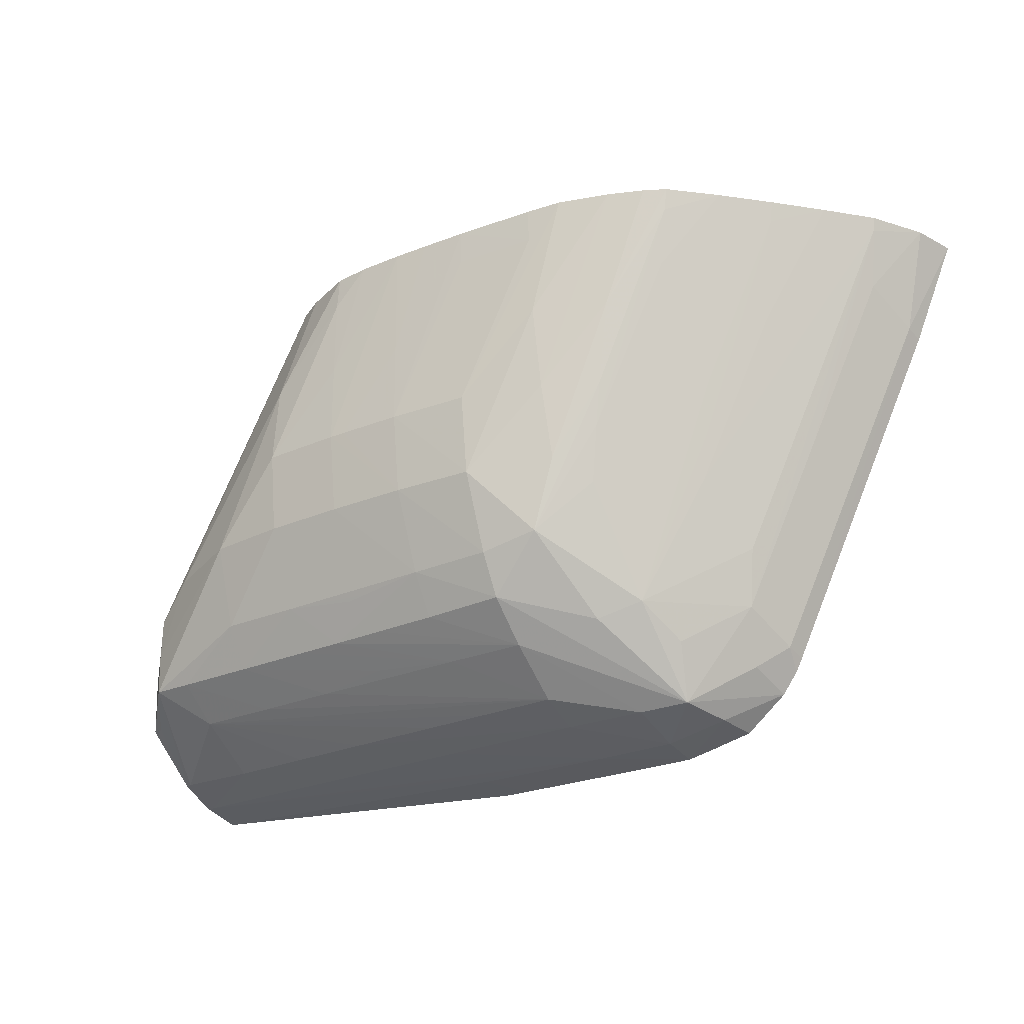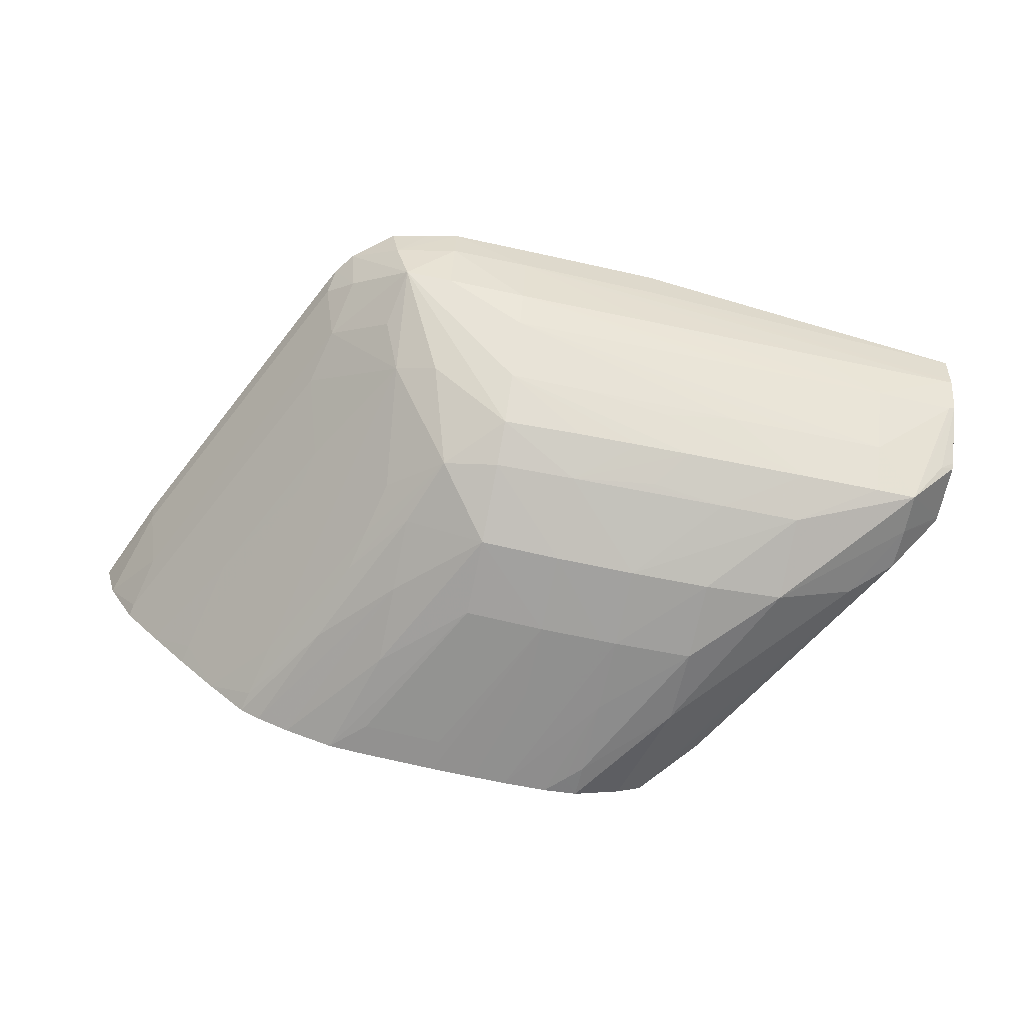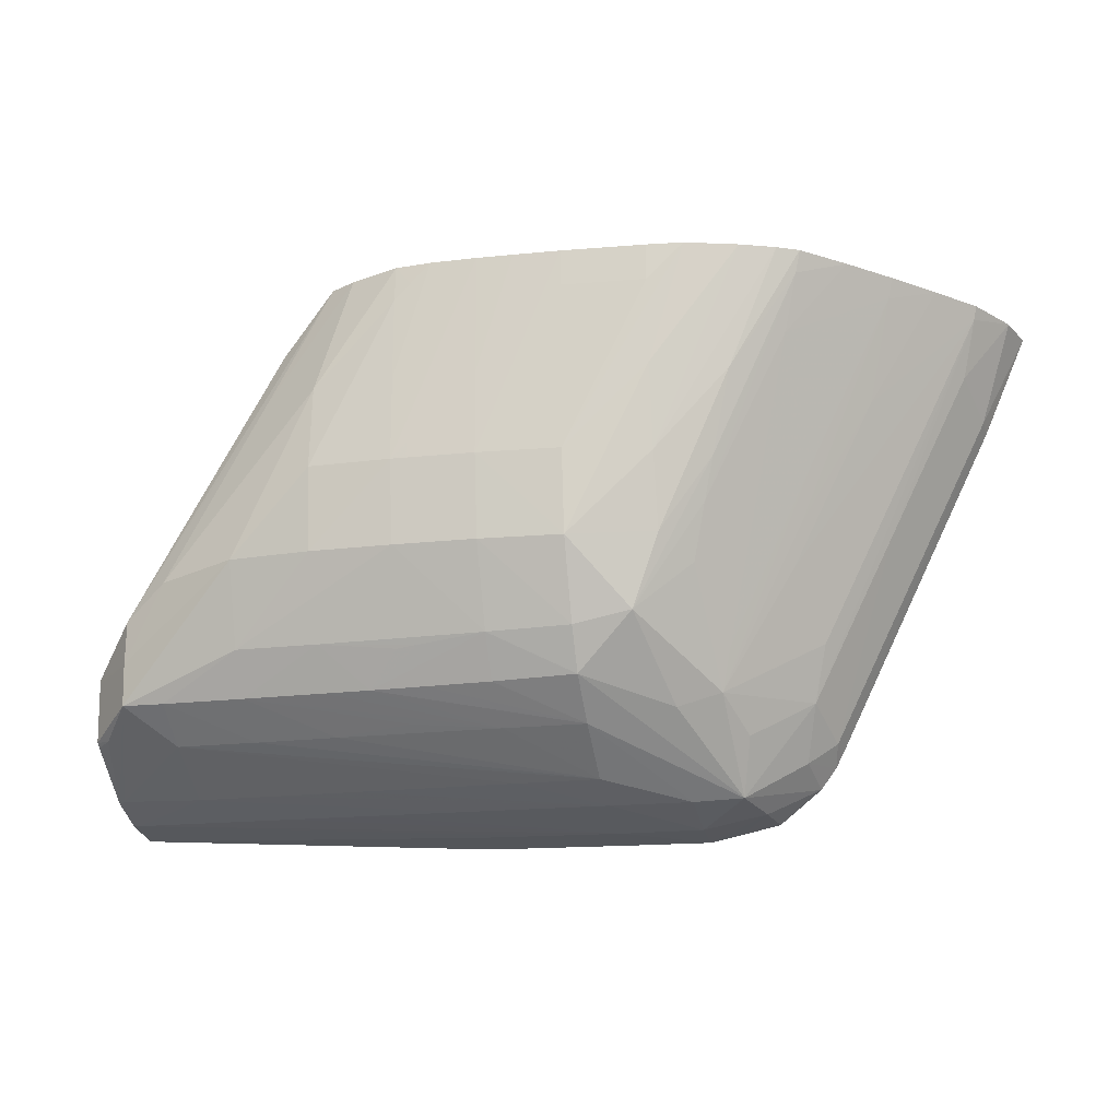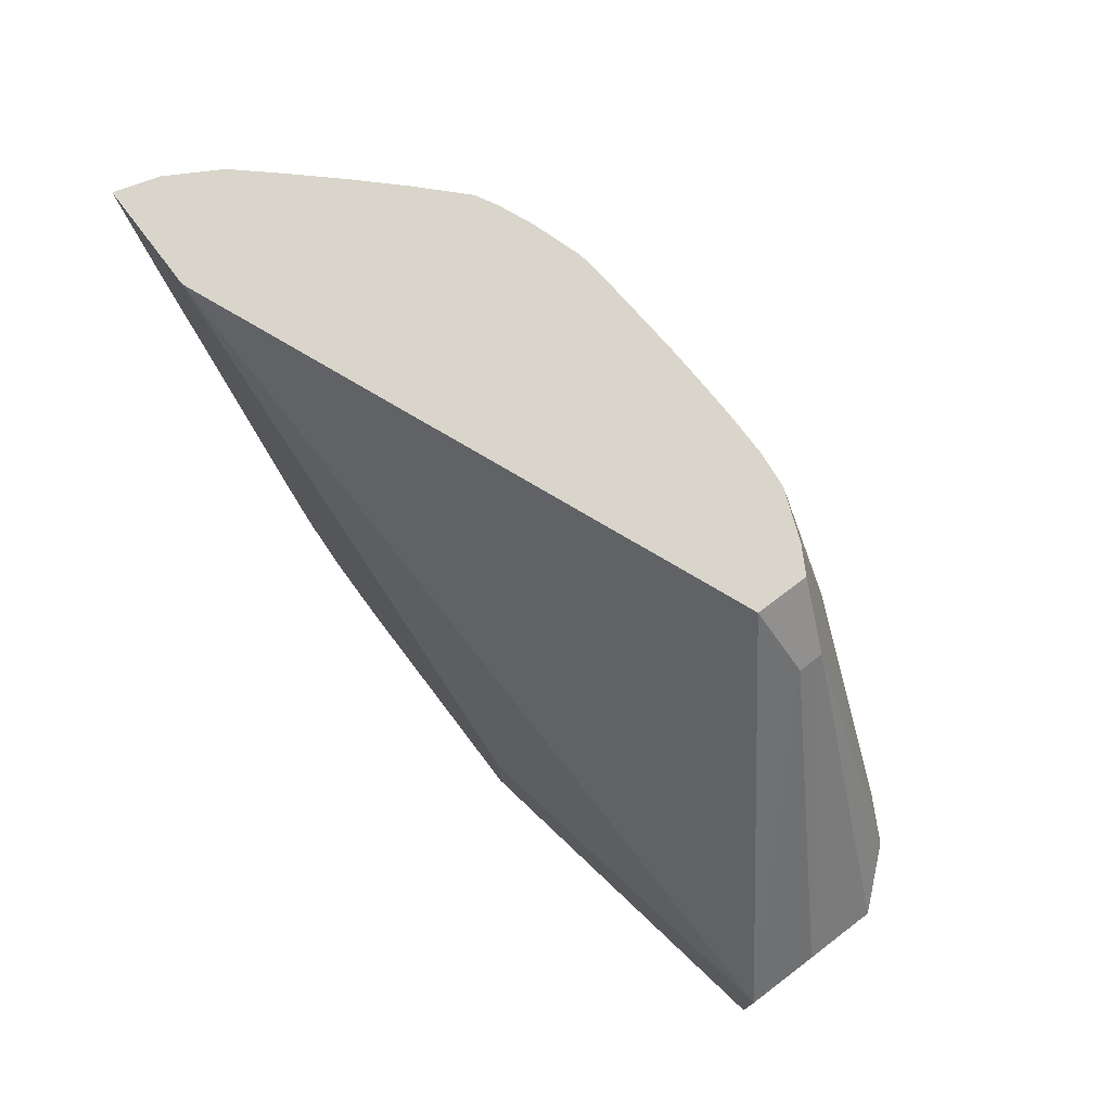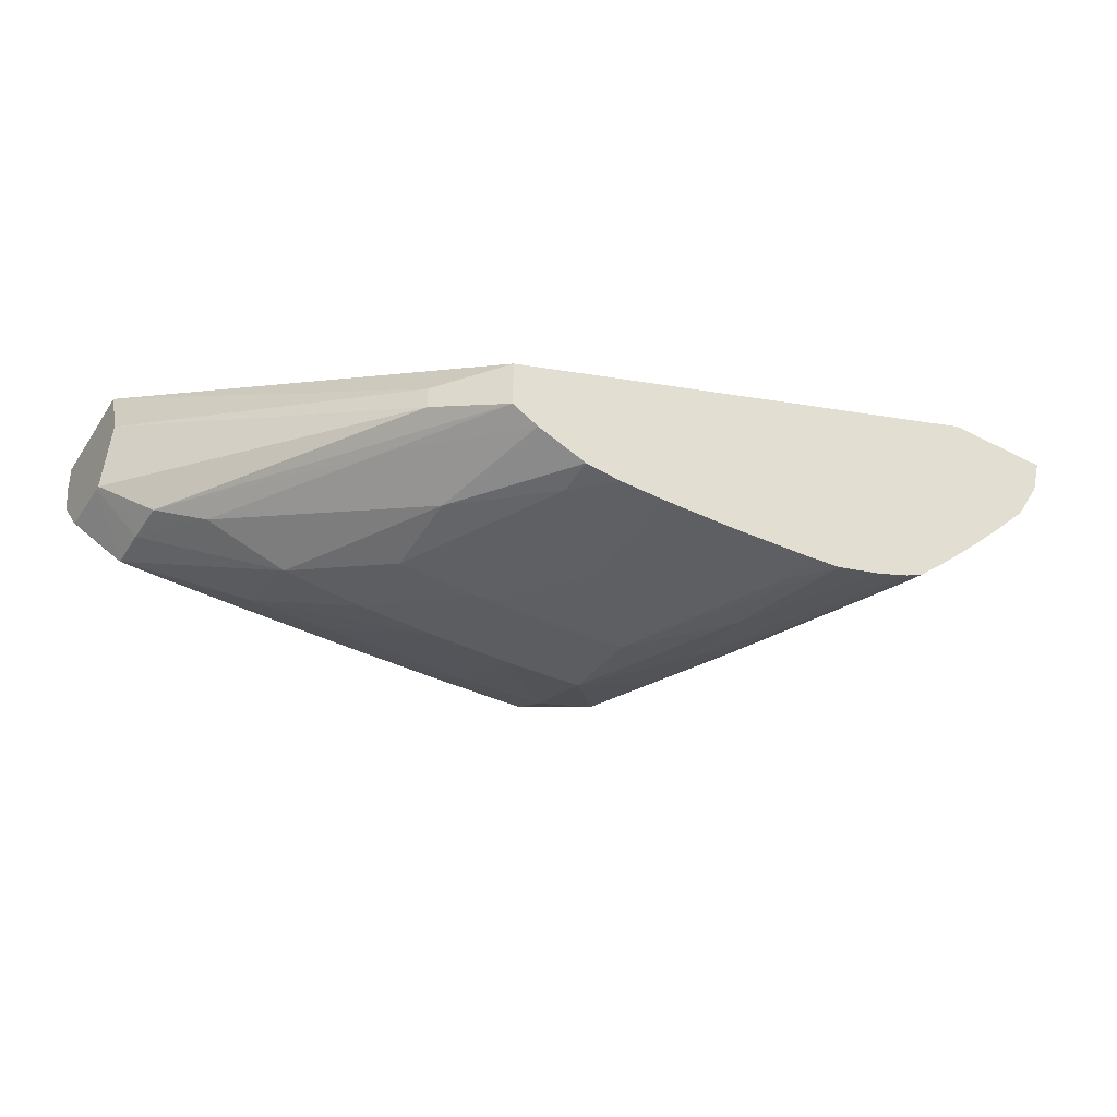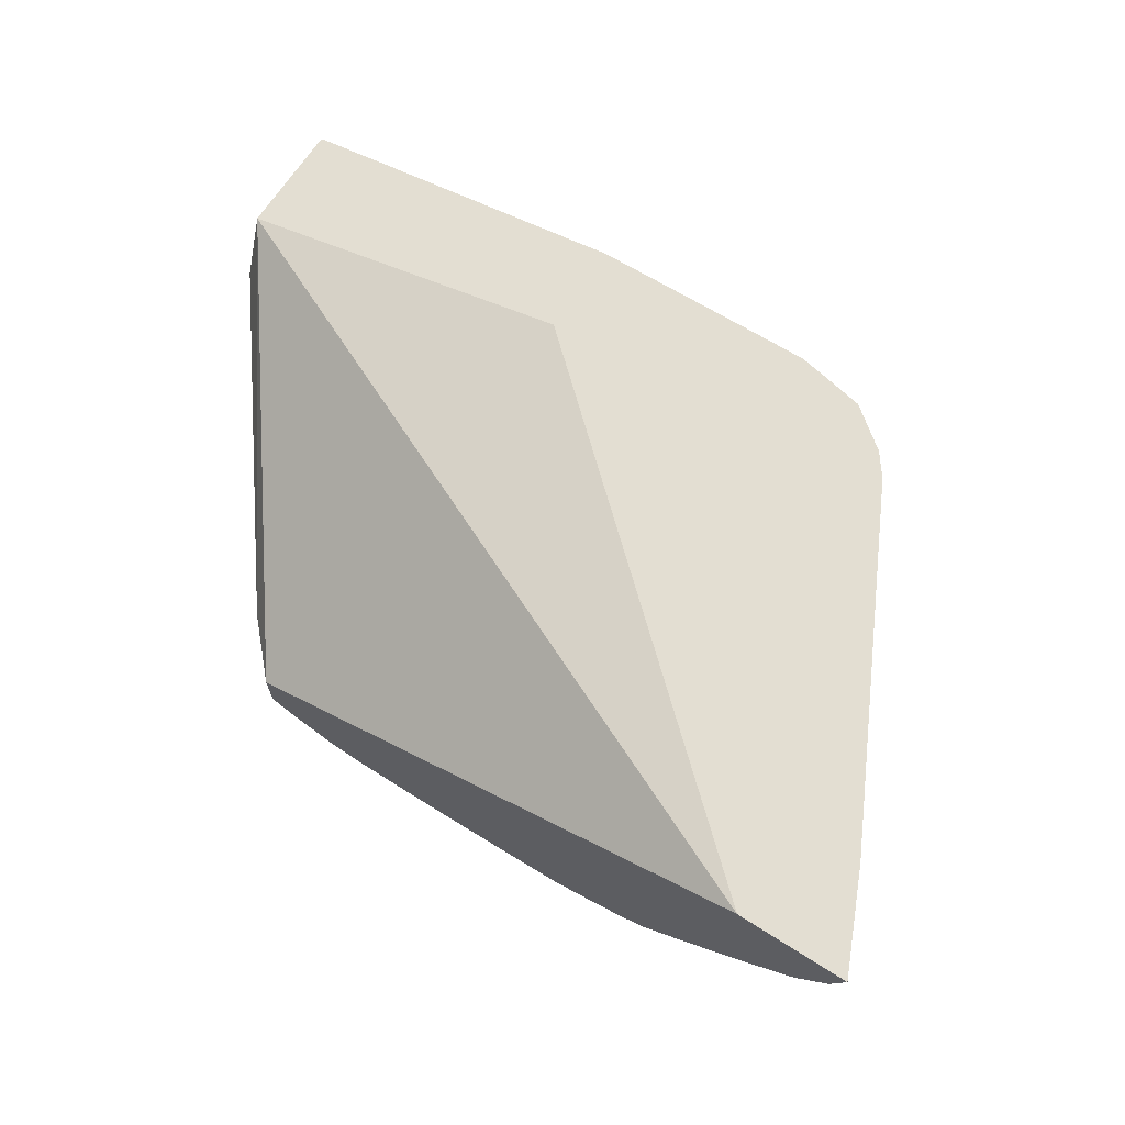
<metadata>
{"format":"obj","ext":"obj","renderer":"f3d","projection":"perspective","resolution":1024,"background":"white","views":[{"elev":-26.8,"azim":33.5,"up":"+Z"},{"elev":-64.7,"azim":168.2,"up":"+Y"},{"elev":-18.5,"azim":13.2,"up":"+Z"},{"elev":74.6,"azim":-127.1,"up":"+Z"},{"elev":-43.5,"azim":-31.1,"up":"+Y"},{"elev":67.4,"azim":32.5,"up":"+Y"}]}
</metadata>
<code>
v 0.3768 -0.06234 -0.09314
v 0.3768 -0.06545 -0.09275
v 0.3705 -0.06545 -0.09275
v 0.3705 -0.06234 -0.09308
v 0.3792 -0.06234 -0.09266
v 0.3816 -0.06545 -0.09181
v 0.3768 -0.06998 -0.09157
v 0.3705 -0.07039 -0.09163
v 0.3805 -0.06922 -0.0913
v 0.3643 -0.06545 -0.09265
v 0.3593 -0.07031 -0.09155
v 0.3519 -0.07024 -0.09149
v 0.3456 -0.07015 -0.09144
v 0.3394 -0.07005 -0.09139
v 0.3332 -0.06995 -0.09134
v 0.3643 -0.06234 -0.09298
v 0.3822 -0.06234 -0.09202
v 0.3854 -0.06234 -0.08946
v 0.3705 -0.0777 -0.08719
v 0.3705 -0.07351 -0.0903
v 0.3643 -0.07347 -0.0903
v 0.3593 -0.07343 -0.0903
v 0.3519 -0.07335 -0.0903
v 0.3456 -0.07327 -0.09029
v 0.3643 -0.07036 -0.09158
v 0.3849 -0.06582 -0.08818
v 0.3858 -0.06815 -0.08418
v 0.3813 -0.07145 -0.08719
v 0.3799 -0.07482 -0.08471
v 0.3768 -0.07624 -0.08596
v 0.3705 -0.08082 -0.08433
v 0.3612 -0.06234 -0.09293
v 0.3327 -0.06959 -0.0914
v 0.3593 -0.06545 -0.09257
v 0.3394 -0.07317 -0.09027
v 0.3327 -0.06992 -0.09134
v 0.3866 -0.06234 -0.08784
v 0.3643 -0.08092 -0.08453
v 0.3595 -0.08098 -0.08461
v 0.3553 -0.08103 -0.08467
v 0.3643 -0.0778 -0.08719
v 0.3519 -0.07791 -0.08722
v 0.3456 -0.07791 -0.08724
v 0.3394 -0.07791 -0.08723
v 0.387 -0.064 -0.08638
v 0.392 -0.06806 -0.07163
v 0.3993 -0.06939 -0.0549
v 0.3869 -0.06951 -0.08003
v 0.3853 -0.07392 -0.07531
v 0.3861 -0.07475 -0.07214
v 0.3933 -0.07574 -0.0554
v 0.3871 -0.07581 -0.06799
v 0.3807 -0.07561 -0.08155
v 0.3789 -0.08001 -0.0764
v 0.3747 -0.08193 -0.08019
v 0.3705 -0.08261 -0.08122
v 0.3643 -0.08287 -0.08141
v 0.3593 -0.06234 -0.0929
v 0.3327 -0.06669 -0.09191
v 0.3332 -0.07306 -0.09007
v 0.3327 -0.07278 -0.09017
v 0.3871 -0.06234 -0.08676
v 0.3593 -0.08262 -0.08196
v 0.3577 -0.08254 -0.08214
v 0.3519 -0.08297 -0.08155
v 0.3519 -0.08105 -0.08469
v 0.3456 -0.08108 -0.08473
v 0.3577 -0.0785 -0.08669
v 0.3394 -0.08109 -0.08474
v 0.3362 -0.08106 -0.08471
v 0.3993 -0.06381 -0.06125
v 0.3982 -0.06797 -0.05906
v 0.4018 -0.06569 -0.05392
v 0.3995 -0.06965 -0.05392
v 0.3966 -0.07286 -0.05392
v 0.3914 -0.07382 -0.06286
v 0.3936 -0.07611 -0.05392
v 0.3906 -0.07925 -0.05392
v 0.3861 -0.08099 -0.0597
v 0.3799 -0.08105 -0.07226
v 0.3807 -0.08178 -0.06909
v 0.3768 -0.08251 -0.07472
v 0.3705 -0.08501 -0.07531
v 0.3643 -0.08542 -0.07531
v 0.3593 -0.08553 -0.07531
v 0.3581 -0.08556 -0.07531
v 0.3593 -0.06234 -0.08548
v 0.3327 -0.06669 -0.08292
v 0.3327 -0.07705 -0.08675
v 0.3337 -0.07788 -0.08653
v 0.3995 -0.06234 -0.06159
v 0.3456 -0.083 -0.08155
v 0.3361 -0.08113 -0.08155
v 0.3327 -0.07763 -0.08193
v 0.3327 -0.07742 -0.08642
v 0.3456 -0.08498 -0.07531
v 0.4028 -0.06234 -0.05392
v 0.3875 -0.08226 -0.05392
v 0.3871 -0.08197 -0.05554
v 0.3822 -0.08291 -0.06286
v 0.3768 -0.084 -0.06909
v 0.3768 -0.08515 -0.06286
v 0.3705 -0.08576 -0.06909
v 0.3643 -0.08621 -0.06909
v 0.3593 -0.08634 -0.06909
v 0.3581 -0.08637 -0.06909
v 0.3519 -0.08551 -0.07531
v 0.3942 -0.06234 -0.05392
v 0.3327 -0.072 -0.08063
v 0.3481 -0.08013 -0.05836
v 0.3523 -0.07937 -0.05392
v 0.3395 -0.08248 -0.07584
v 0.3362 -0.08113 -0.07828
v 0.3327 -0.07763 -0.0816
v 0.3519 -0.08626 -0.06909
v 0.3519 -0.08577 -0.06286
v 0.3859 -0.08312 -0.05392
v 0.3833 -0.0842 -0.05392
v 0.3795 -0.08542 -0.05392
v 0.3768 -0.08566 -0.05662
v 0.3705 -0.08611 -0.05662
v 0.3705 -0.08617 -0.05392
v 0.3643 -0.0863 -0.06286
v 0.3593 -0.08636 -0.06786
v 0.3581 -0.0864 -0.06286
v 0.3643 -0.08641 -0.05392
v 0.3481 -0.08202 -0.05836
v 0.3523 -0.08346 -0.05392
v 0.3543 -0.0846 -0.05392
v 0.3471 -0.08308 -0.06286
v 0.3581 -0.08637 -0.05663
v 0.3581 -0.08613 -0.05392
v 0.3768 -0.08571 -0.05392
v 0.367 -0.08632 -0.05392
v 0.3643 -0.08638 -0.05662
v 0.3593 -0.08638 -0.0554
v 0.3608 -0.0864 -0.05392
f 1 2 3
f 1 3 4
f 1 4 16
f 1 16 32
f 1 32 58
f 1 58 87
f 1 87 108
f 1 108 97
f 1 97 91
f 1 91 62
f 1 62 37
f 1 37 18
f 1 18 17
f 1 17 5
f 1 5 6
f 1 6 2
f 2 7 8
f 2 8 3
f 2 6 9
f 2 9 7
f 3 10 4
f 3 8 11
f 3 11 12
f 3 12 13
f 3 13 14
f 3 14 15
f 3 15 10
f 4 10 16
f 5 17 6
f 6 17 18
f 6 18 9
f 7 19 20
f 7 20 8
f 7 9 19
f 8 20 21
f 8 21 22
f 8 22 23
f 8 23 24
f 8 24 25
f 8 25 11
f 9 18 26
f 9 26 27
f 9 27 28
f 9 28 29
f 9 29 30
f 9 30 31
f 9 31 19
f 10 32 16
f 10 15 33
f 10 33 34
f 10 34 32
f 11 35 12
f 11 25 35
f 12 35 13
f 13 35 14
f 14 35 15
f 15 35 36
f 15 36 33
f 18 37 26
f 19 31 38
f 19 38 39
f 19 39 40
f 19 40 41
f 19 41 20
f 20 41 42
f 20 42 43
f 20 43 44
f 20 44 21
f 21 44 22
f 22 44 23
f 23 44 24
f 24 44 35
f 24 35 25
f 26 37 45
f 26 45 27
f 27 29 28
f 27 45 46
f 27 46 47
f 27 47 48
f 27 48 29
f 29 48 49
f 29 49 50
f 29 50 51
f 29 51 52
f 29 52 53
f 29 53 54
f 29 54 55
f 29 55 30
f 30 55 31
f 31 55 56
f 31 56 57
f 31 57 38
f 32 34 58
f 33 36 61
f 33 61 89
f 33 89 95
f 33 95 94
f 33 94 114
f 33 114 109
f 33 109 88
f 33 88 59
f 33 59 34
f 34 59 58
f 35 60 61
f 35 61 36
f 35 44 60
f 37 62 45
f 38 57 39
f 39 57 40
f 40 63 64
f 40 64 65
f 40 65 66
f 40 66 41
f 40 57 63
f 41 66 67
f 41 67 68
f 41 68 42
f 42 68 67
f 42 67 43
f 43 67 69
f 43 69 44
f 44 69 70
f 44 70 60
f 45 62 71
f 45 71 46
f 46 71 72
f 46 72 47
f 47 72 73
f 47 73 74
f 47 74 75
f 47 75 76
f 47 76 49
f 47 49 48
f 49 76 50
f 50 76 51
f 51 75 77
f 51 77 78
f 51 78 79
f 51 79 52
f 51 76 75
f 52 79 53
f 53 79 80
f 53 80 54
f 54 80 55
f 55 80 81
f 55 81 82
f 55 82 83
f 55 83 56
f 56 83 84
f 56 84 57
f 57 84 85
f 57 85 86
f 57 86 65
f 57 65 63
f 58 59 88
f 58 88 87
f 60 70 61
f 61 70 90
f 61 90 89
f 62 91 71
f 63 65 64
f 65 86 92
f 65 92 67
f 65 67 66
f 67 92 69
f 69 92 70
f 70 93 94
f 70 94 95
f 70 95 90
f 70 92 96
f 70 96 93
f 71 91 97
f 71 97 73
f 71 73 72
f 73 97 108
f 73 108 111
f 73 111 128
f 73 128 129
f 73 129 132
f 73 132 137
f 73 137 126
f 73 126 134
f 73 134 122
f 73 122 133
f 73 133 119
f 73 119 118
f 73 118 117
f 73 117 98
f 73 98 78
f 73 78 77
f 73 77 75
f 73 75 74
f 78 98 99
f 78 99 79
f 79 99 80
f 80 99 81
f 81 99 100
f 81 100 82
f 82 101 83
f 82 100 101
f 83 101 102
f 83 102 103
f 83 103 104
f 83 104 84
f 84 104 105
f 84 105 106
f 84 106 85
f 85 106 86
f 86 106 107
f 86 107 92
f 87 88 108
f 88 109 110
f 88 110 111
f 88 111 108
f 89 90 95
f 92 107 96
f 93 96 112
f 93 112 113
f 93 113 114
f 93 114 94
f 96 107 115
f 96 115 116
f 96 116 112
f 98 117 100
f 98 100 99
f 100 117 101
f 101 117 118
f 101 118 102
f 102 118 119
f 102 119 103
f 103 119 120
f 103 120 104
f 104 120 121
f 104 121 122
f 104 122 123
f 104 123 105
f 105 124 106
f 105 123 124
f 106 125 115
f 106 115 107
f 106 124 126
f 106 126 125
f 109 114 127
f 109 127 110
f 110 127 128
f 110 128 111
f 112 116 129
f 112 129 130
f 112 130 113
f 113 130 128
f 113 128 127
f 113 127 114
f 115 125 131
f 115 131 116
f 116 131 132
f 116 132 129
f 119 133 120
f 120 133 122
f 120 122 121
f 122 134 123
f 123 134 135
f 123 135 124
f 124 135 126
f 125 136 131
f 125 126 137
f 125 137 136
f 126 135 134
f 128 130 129
f 131 136 132
f 132 136 137

</code>
